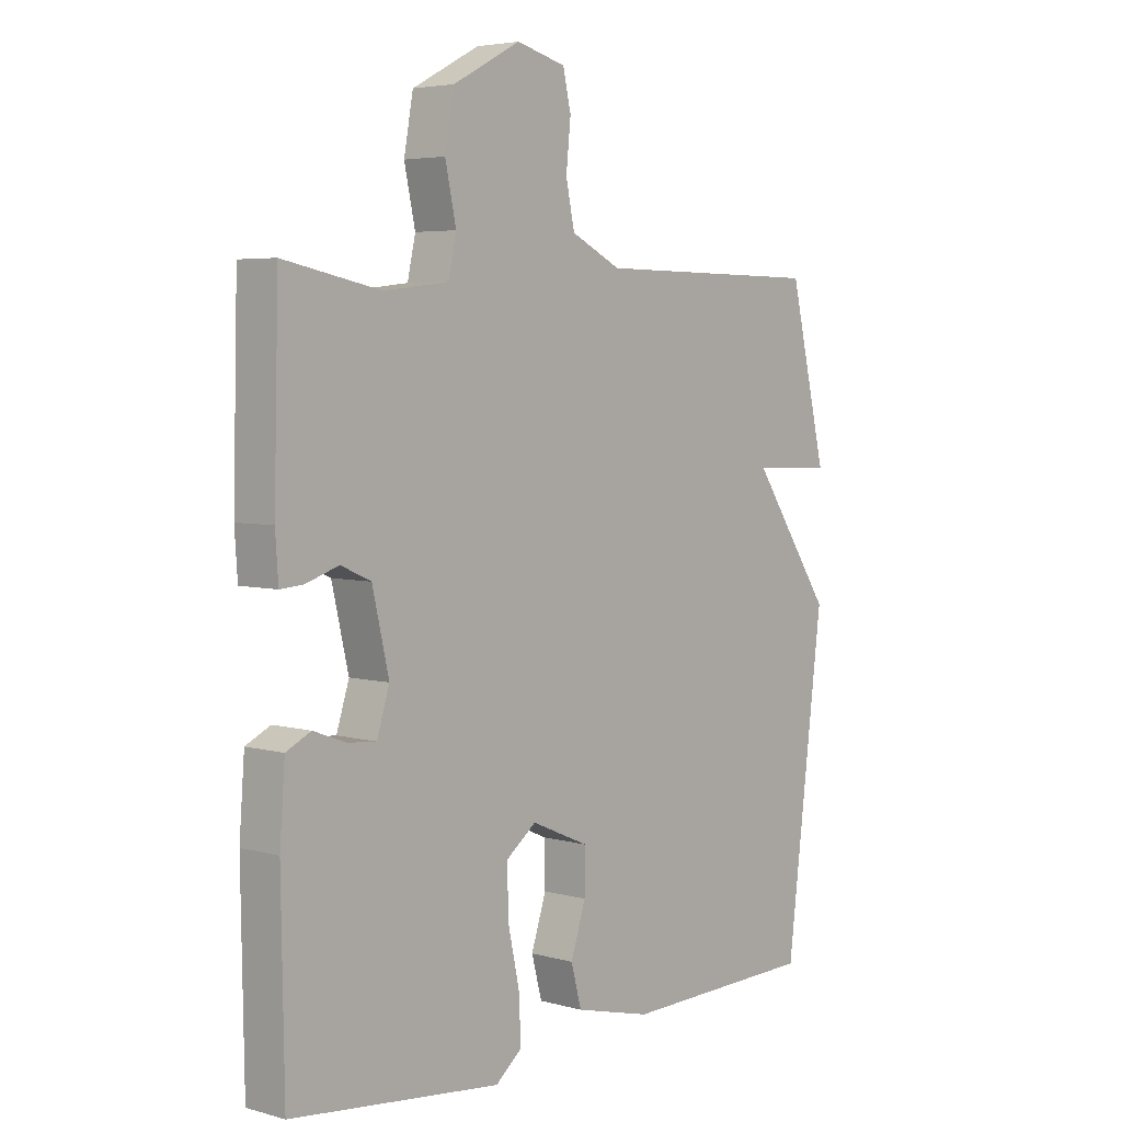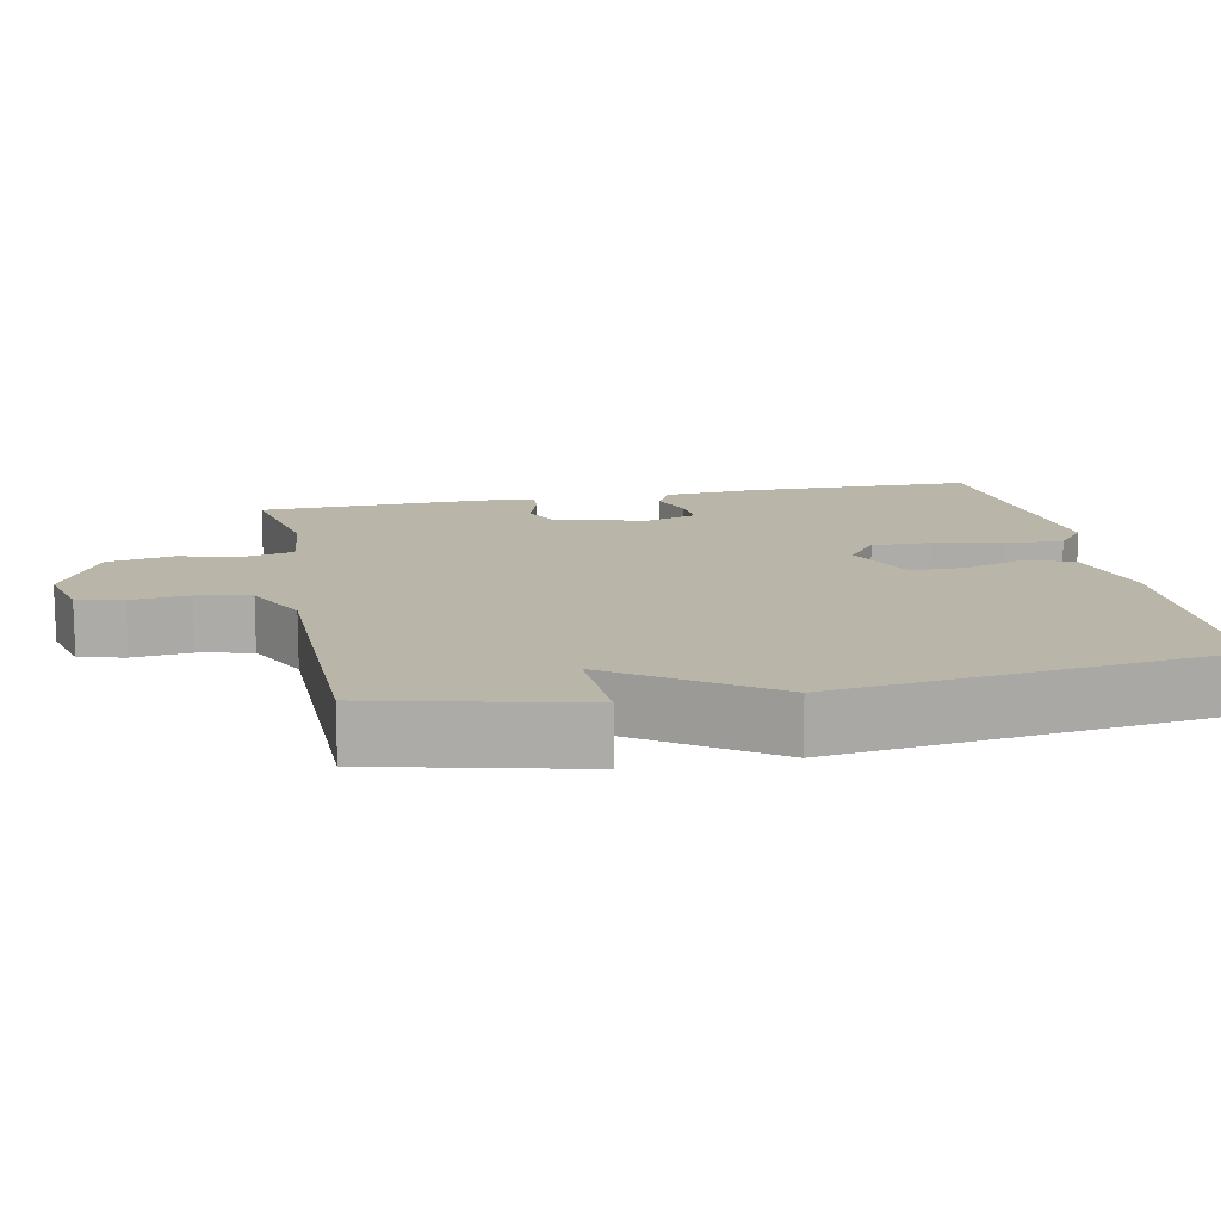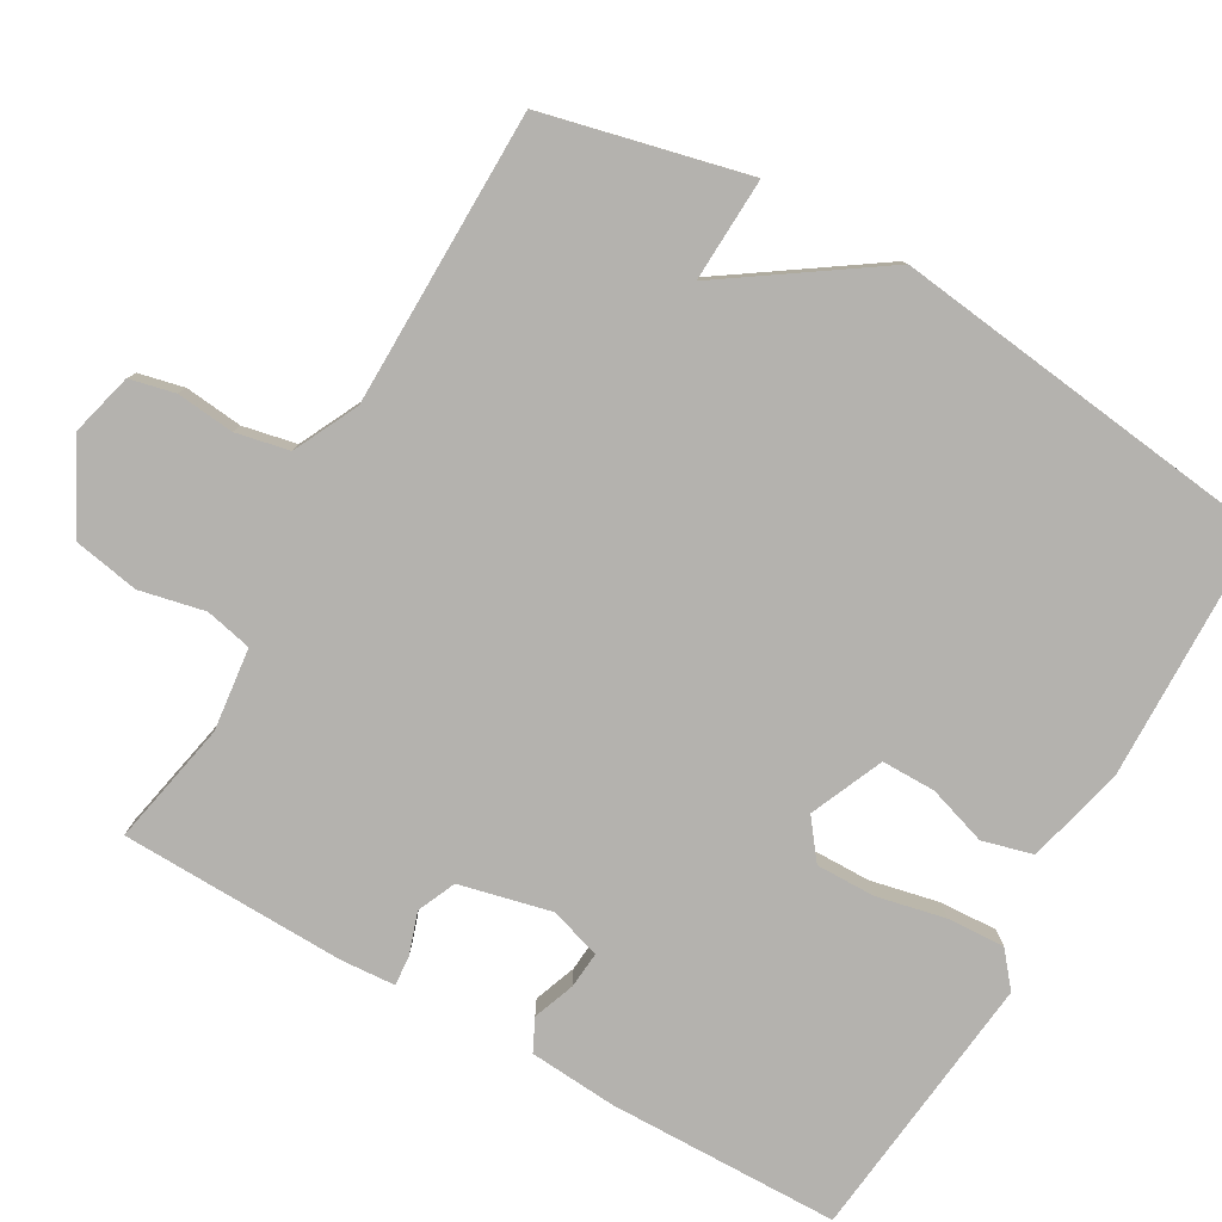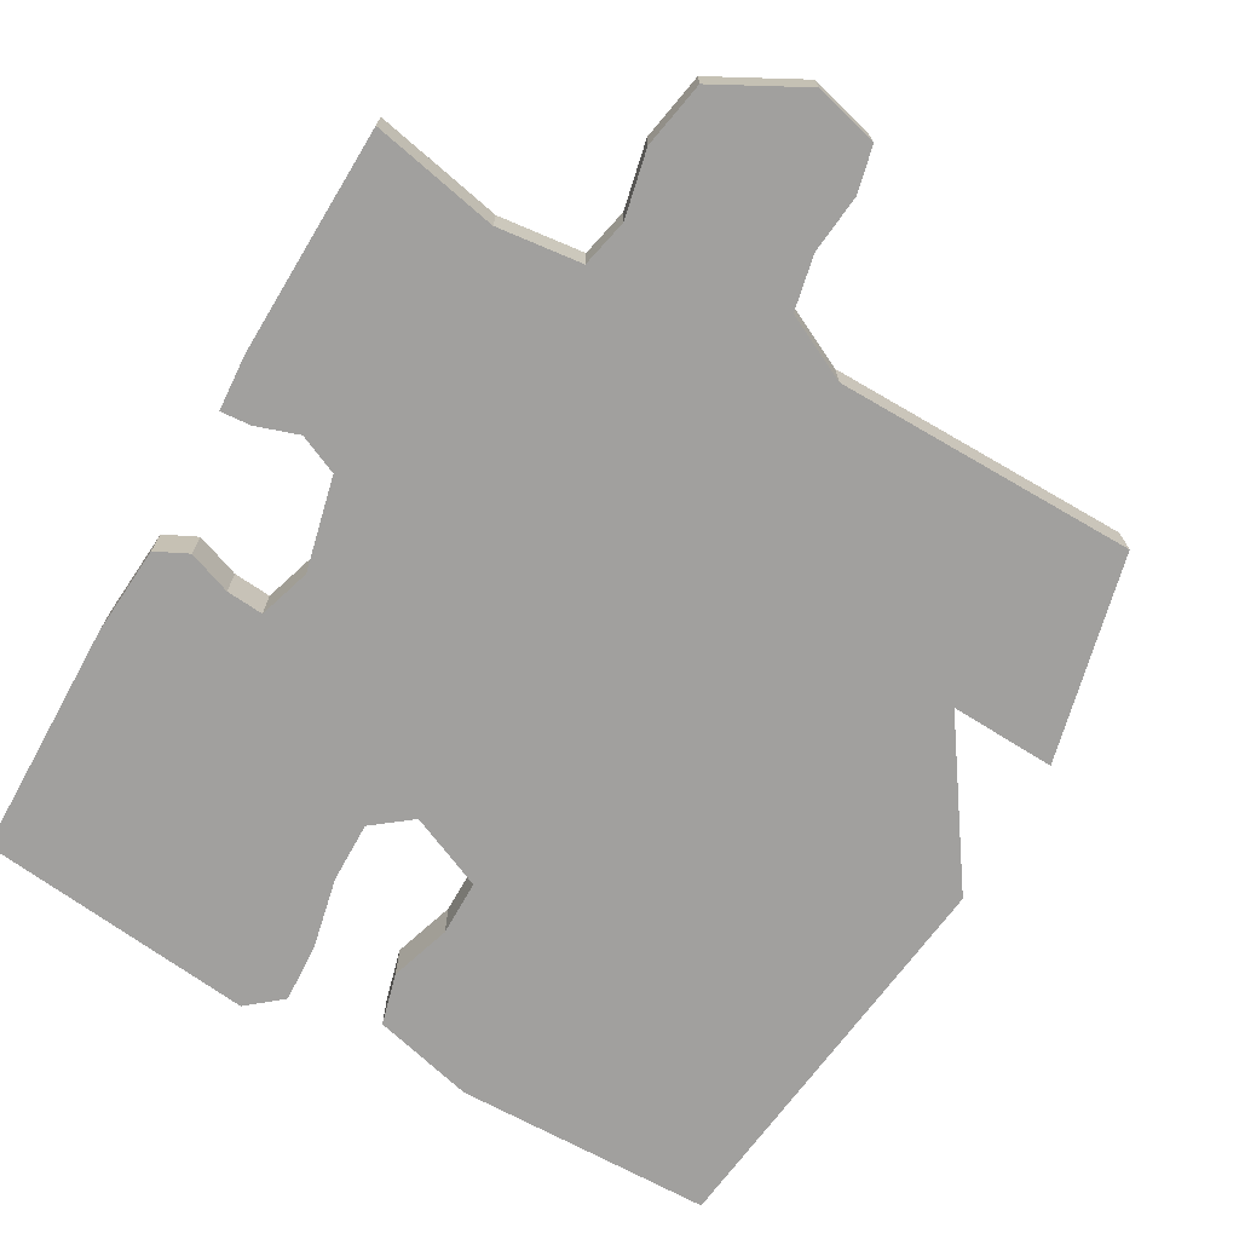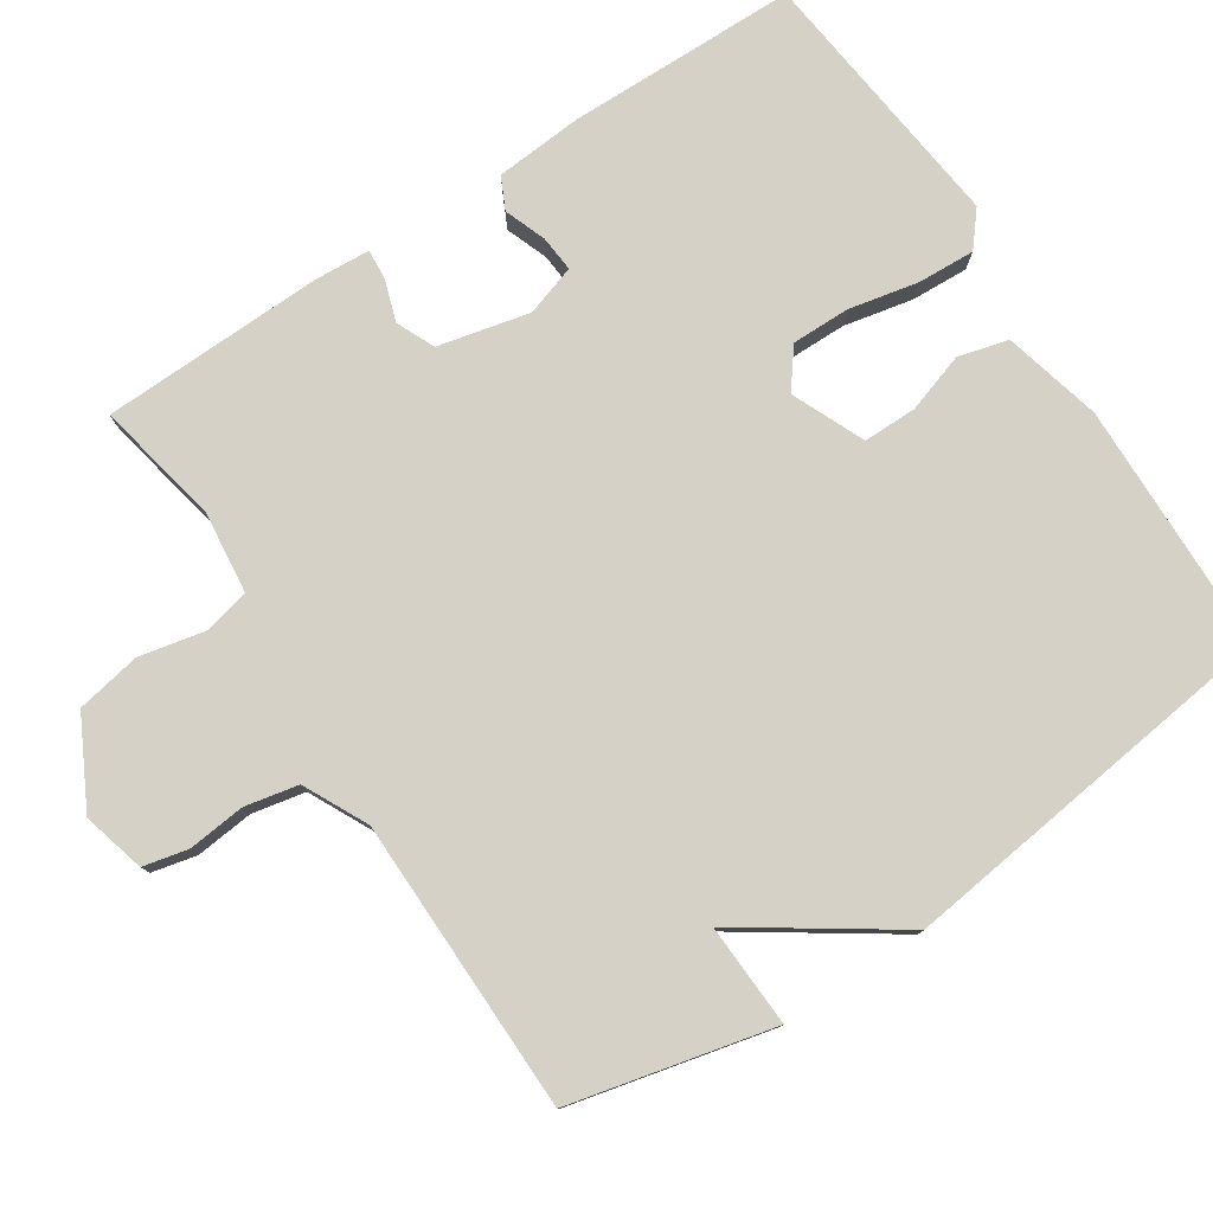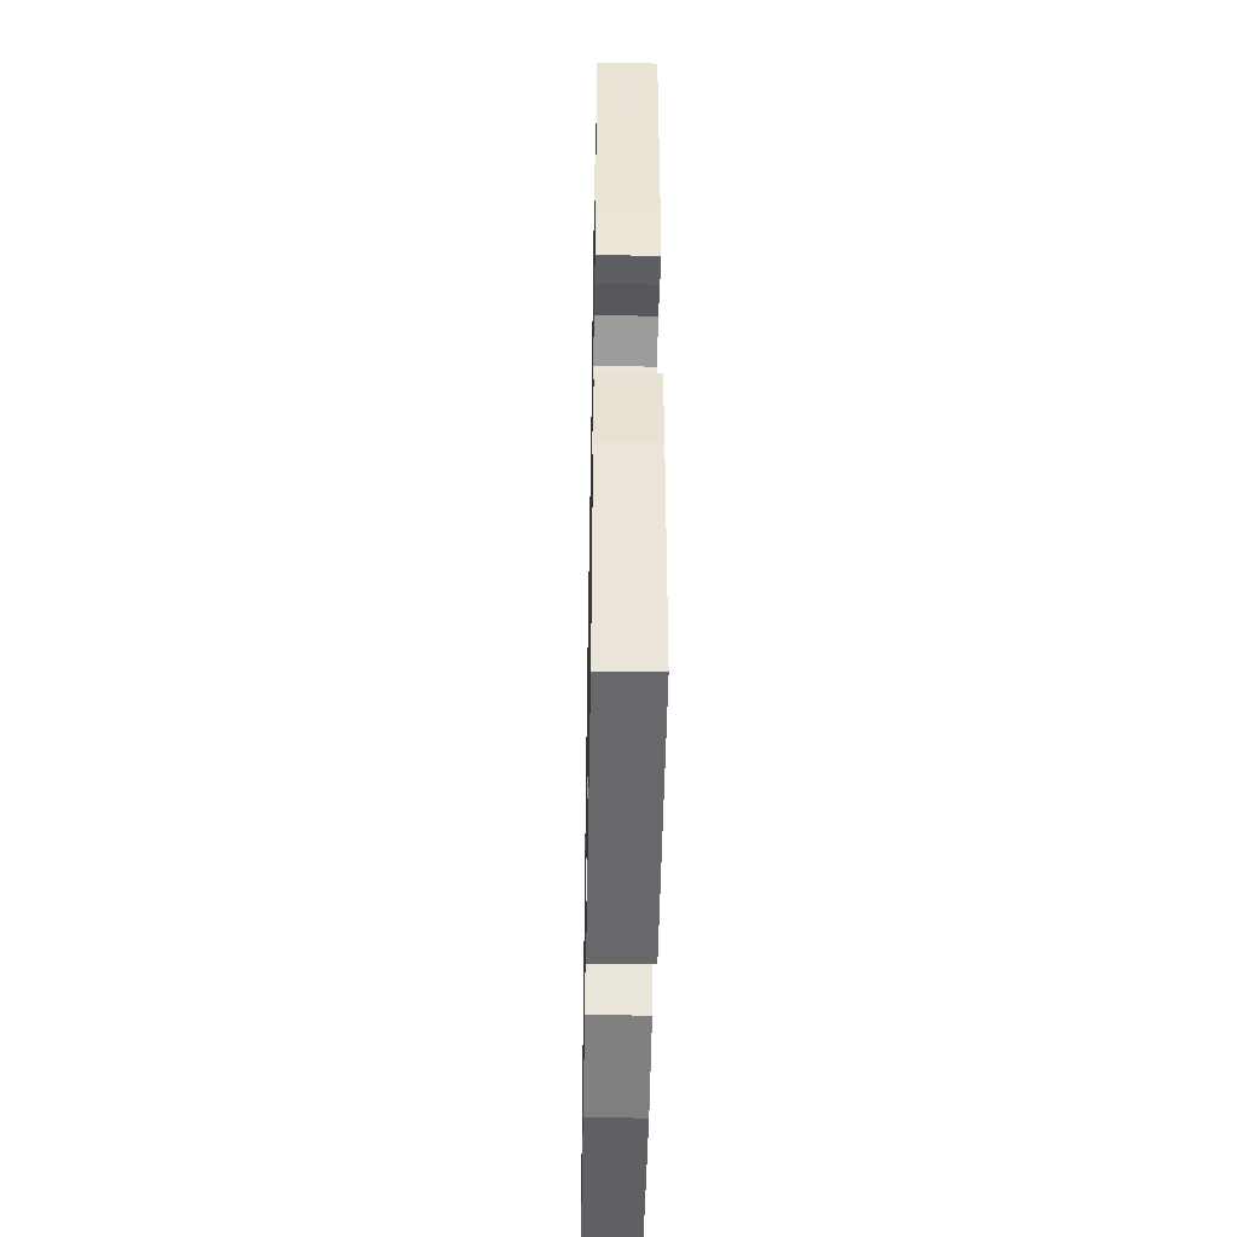
<metadata>
{"format":"obj","ext":"obj","renderer":"f3d","projection":"perspective","resolution":1024,"background":"white","views":[{"elev":4.7,"azim":-48.8,"up":"+Z"},{"elev":13.5,"azim":78.6,"up":"+Y"},{"elev":-79.8,"azim":60.3,"up":"+Y"},{"elev":-71.8,"azim":-29.6,"up":"+Y"},{"elev":78.8,"azim":56.6,"up":"+Y"},{"elev":-46.2,"azim":-91.1,"up":"+Z"}]}
</metadata>
<code>
v 0.5 0.07 0.5
v 0.565 0.07 0.225
v 0.425 0.07 0.231
v 0.565 0.07 0.025
v 0.5 0.07 -0.5
v 0.161 0.07 -0.508
v 0.028 0.07 -0.475
v 0.01 0.07 -0.407
v 0.036 0.07 -0.327
v 0.036 0.07 -0.254
v -0.063 0.07 -0.211
v -0.115 0.07 -0.251
v -0.114 0.07 -0.331
v -0.094 0.07 -0.424
v -0.09 0.07 -0.502
v -0.136 0.07 -0.54
v -0.5 0.07 -0.5
v -0.505 0.07 -0.187
v -0.496 0.07 -0.068
v -0.453 0.07 -0.047
v -0.396 0.07 -0.068
v -0.347 0.07 -0.072
v -0.325 0.07 -0.003
v -0.354 0.07 0.121
v -0.406 0.07 0.144
v -0.463 0.07 0.125
v -0.503 0.07 0.122
v -0.508 0.07 0.196
v -0.5 0.07 0.5
v -0.332 0.07 0.466
v -0.22 0.07 0.479
v -0.206 0.07 0.542
v -0.225 0.07 0.63
v -0.209 0.07 0.718
v -0.092 0.07 0.78
v -0.007 0.07 0.758
v 0.007 0.07 0.697
v -0.001 0.07 0.619
v 0.014 0.07 0.547
v 0.101 0.07 0.504
v 0.5 0 0.5
v 0.565 0 0.225
v 0.425 0 0.231
v 0.565 0 0.025
v 0.5 0 -0.5
v 0.161 0 -0.508
v 0.028 0 -0.475
v 0.01 0 -0.407
v 0.036 0 -0.327
v 0.036 0 -0.254
v -0.063 0 -0.211
v -0.115 0 -0.251
v -0.114 0 -0.331
v -0.094 0 -0.424
v -0.09 0 -0.502
v -0.136 0 -0.54
v -0.5 0 -0.5
v -0.505 0 -0.187
v -0.496 0 -0.068
v -0.453 0 -0.047
v -0.396 0 -0.068
v -0.347 0 -0.072
v -0.325 0 -0.003
v -0.354 0 0.121
v -0.406 0 0.144
v -0.463 0 0.125
v -0.503 0 0.122
v -0.508 0 0.196
v -0.5 0 0.5
v -0.332 0 0.466
v -0.22 0 0.479
v -0.206 0 0.542
v -0.225 0 0.63
v -0.209 0 0.718
v -0.092 0 0.78
v -0.007 0 0.758
v 0.007 0 0.697
v -0.001 0 0.619
v 0.014 0 0.547
v 0.101 0 0.504
f 36 37 38
f 35 36 38
f 34 35 38
f 33 34 38
f 32 33 38
f 31 32 38 39
f 28 29 30
f 27 28 30
f 26 27 30
f 25 26 30
f 24 25 30 31
f 31 39 40
f 24 31 40
f 23 24 40
f 19 20 21
f 18 19 21
f 17 18 21
f 16 17 21
f 15 16 21
f 14 15 21
f 13 14 21
f 12 13 21 22
f 23 40 1
f 22 23 1
f 12 22 1
f 11 12 1
f 7 8 9
f 6 7 9
f 5 6 9
f 4 5 9
f 3 4 9
f 1 2 3
f 10 11 1 3
f 3 9 10
f 78 77 76
f 78 76 75
f 78 75 74
f 78 74 73
f 78 73 72
f 79 78 72 71
f 70 69 68
f 70 68 67
f 70 67 66
f 70 66 65
f 71 70 65 64
f 80 79 71
f 80 71 64
f 80 64 63
f 61 60 59
f 61 59 58
f 61 58 57
f 61 57 56
f 61 56 55
f 61 55 54
f 61 54 53
f 62 61 53 52
f 41 80 63
f 41 63 62
f 41 62 52
f 41 52 51
f 49 48 47
f 49 47 46
f 49 46 45
f 49 45 44
f 49 44 43
f 43 42 41
f 43 41 51 50
f 50 49 43
f 1 41 42 2
f 2 42 43 3
f 3 43 44 4
f 4 44 45 5
f 5 45 46 6
f 6 46 47 7
f 7 47 48 8
f 8 48 49 9
f 9 49 50 10
f 10 50 51 11
f 11 51 52 12
f 12 52 53 13
f 13 53 54 14
f 14 54 55 15
f 15 55 56 16
f 16 56 57 17
f 17 57 58 18
f 18 58 59 19
f 19 59 60 20
f 20 60 61 21
f 21 61 62 22
f 22 62 63 23
f 23 63 64 24
f 24 64 65 25
f 25 65 66 26
f 26 66 67 27
f 27 67 68 28
f 28 68 69 29
f 29 69 70 30
f 30 70 71 31
f 31 71 72 32
f 32 72 73 33
f 33 73 74 34
f 34 74 75 35
f 35 75 76 36
f 36 76 77 37
f 37 77 78 38
f 38 78 79 39
f 39 79 80 40
f 40 80 41 1

</code>
